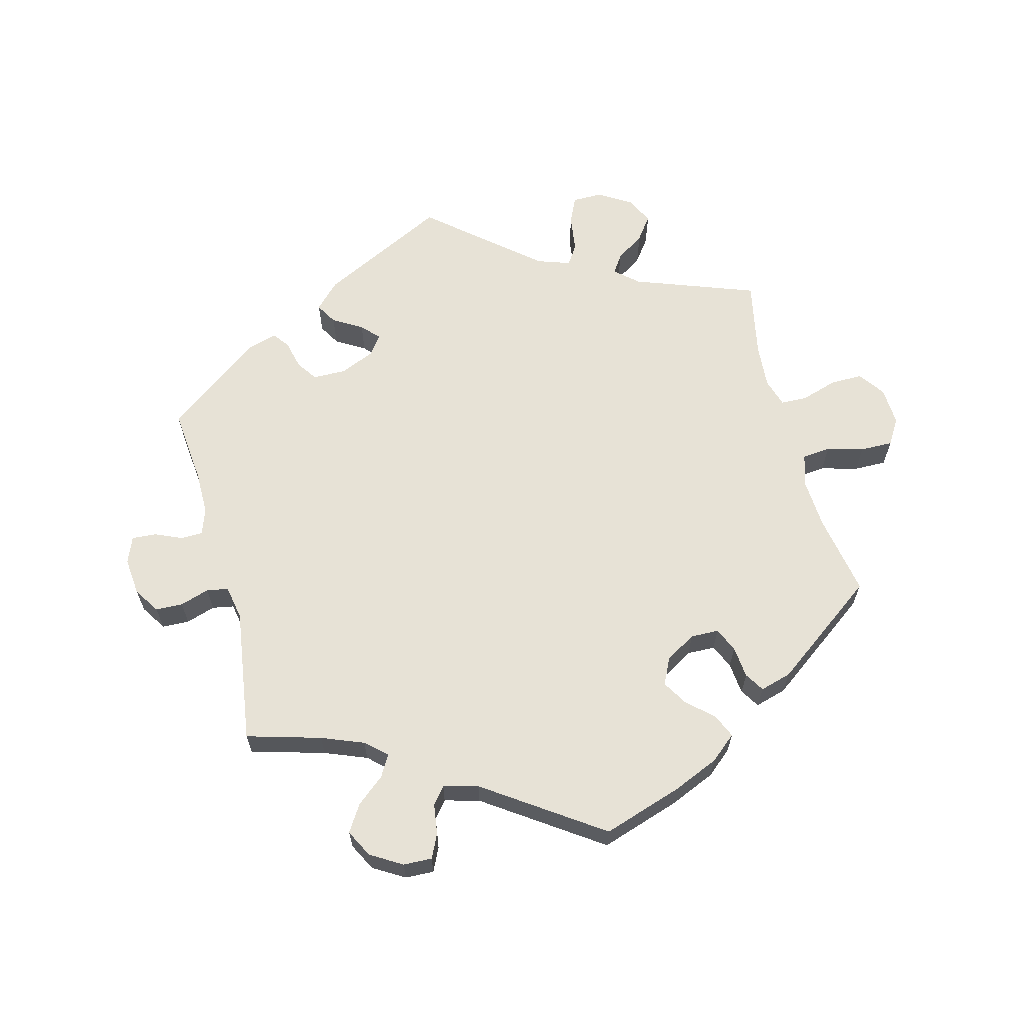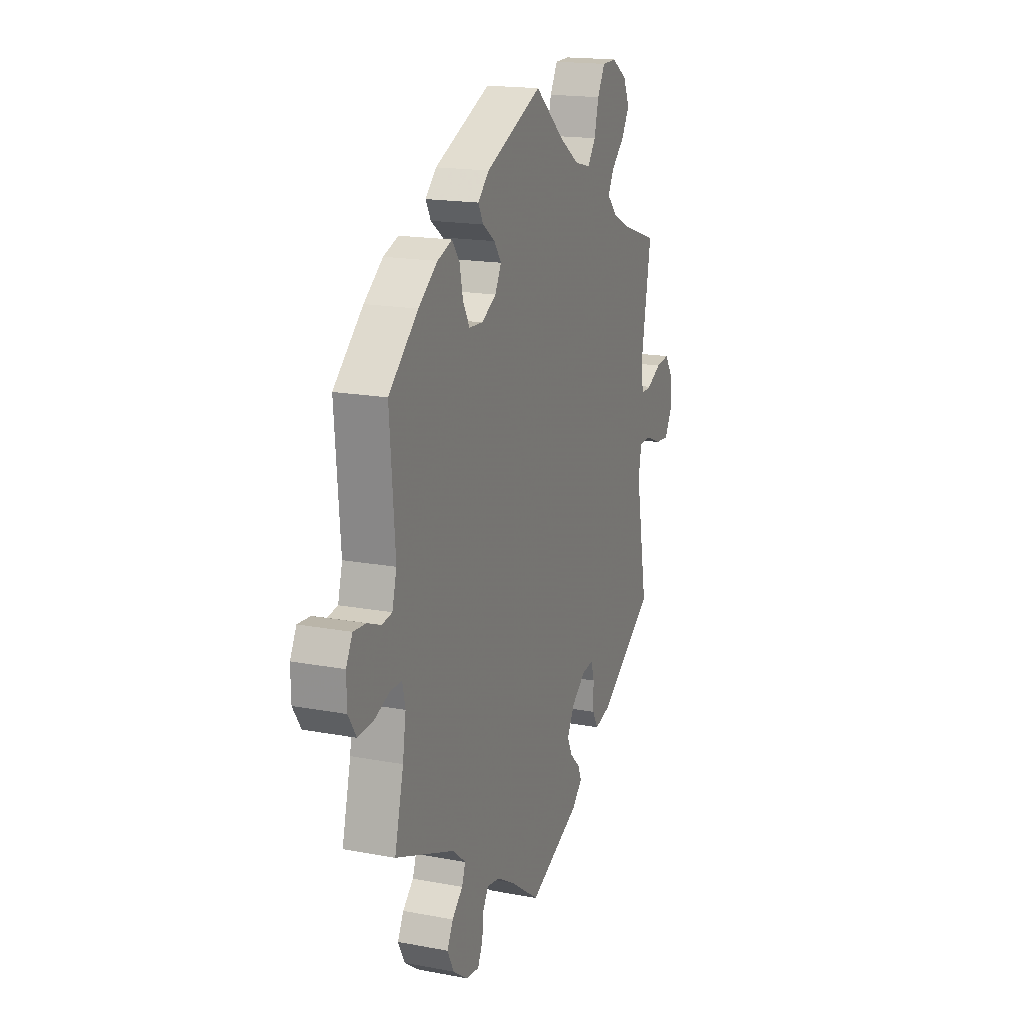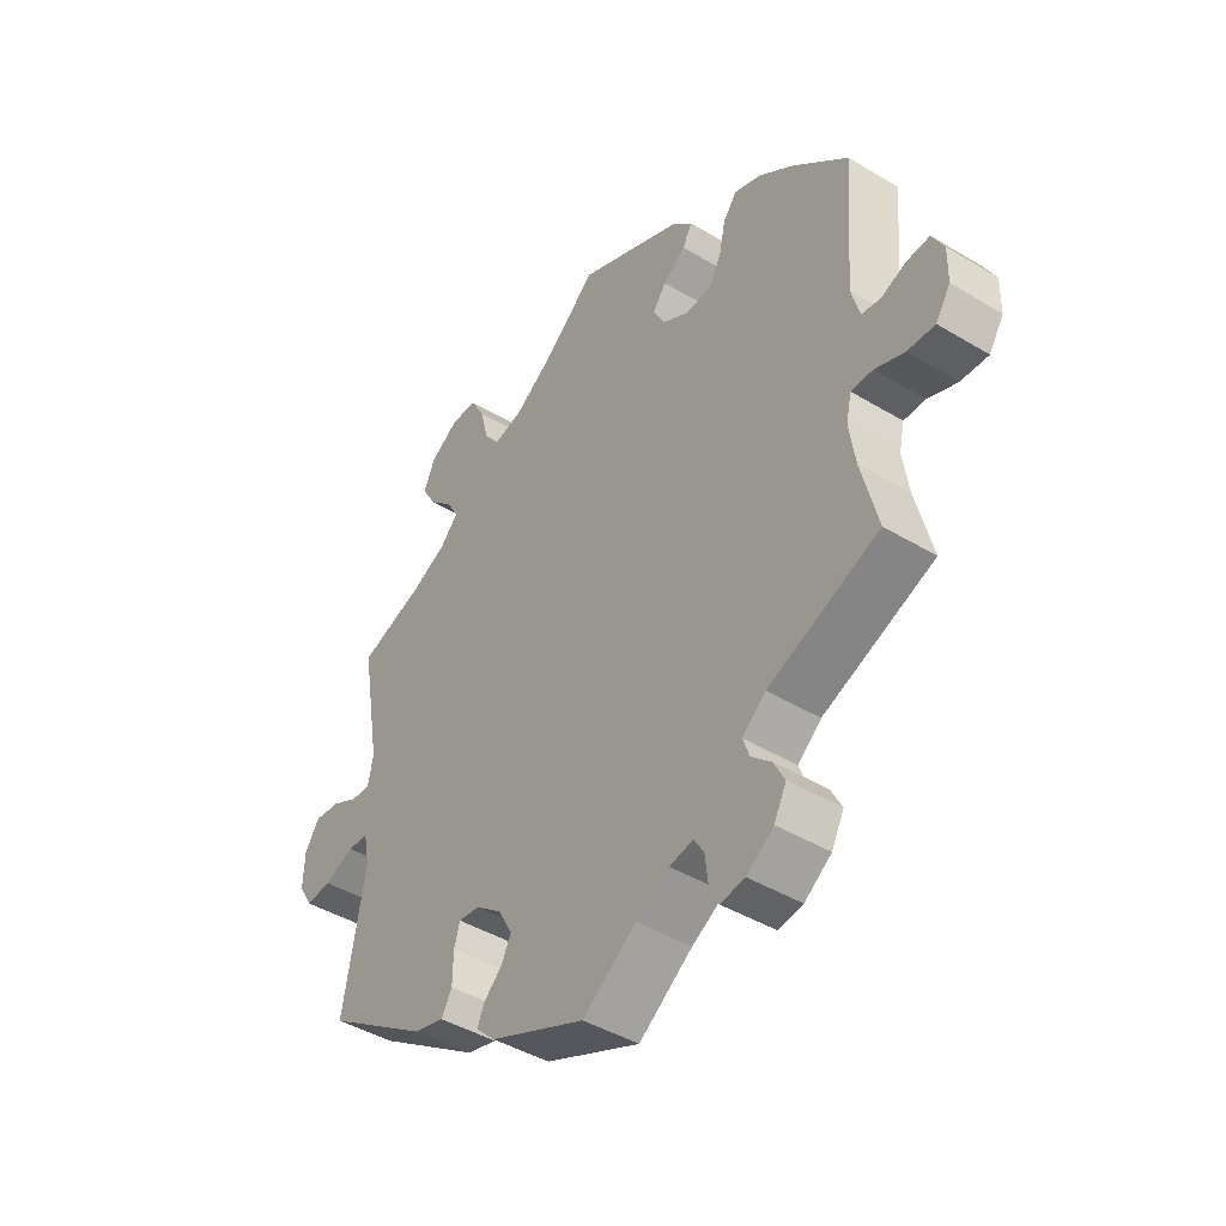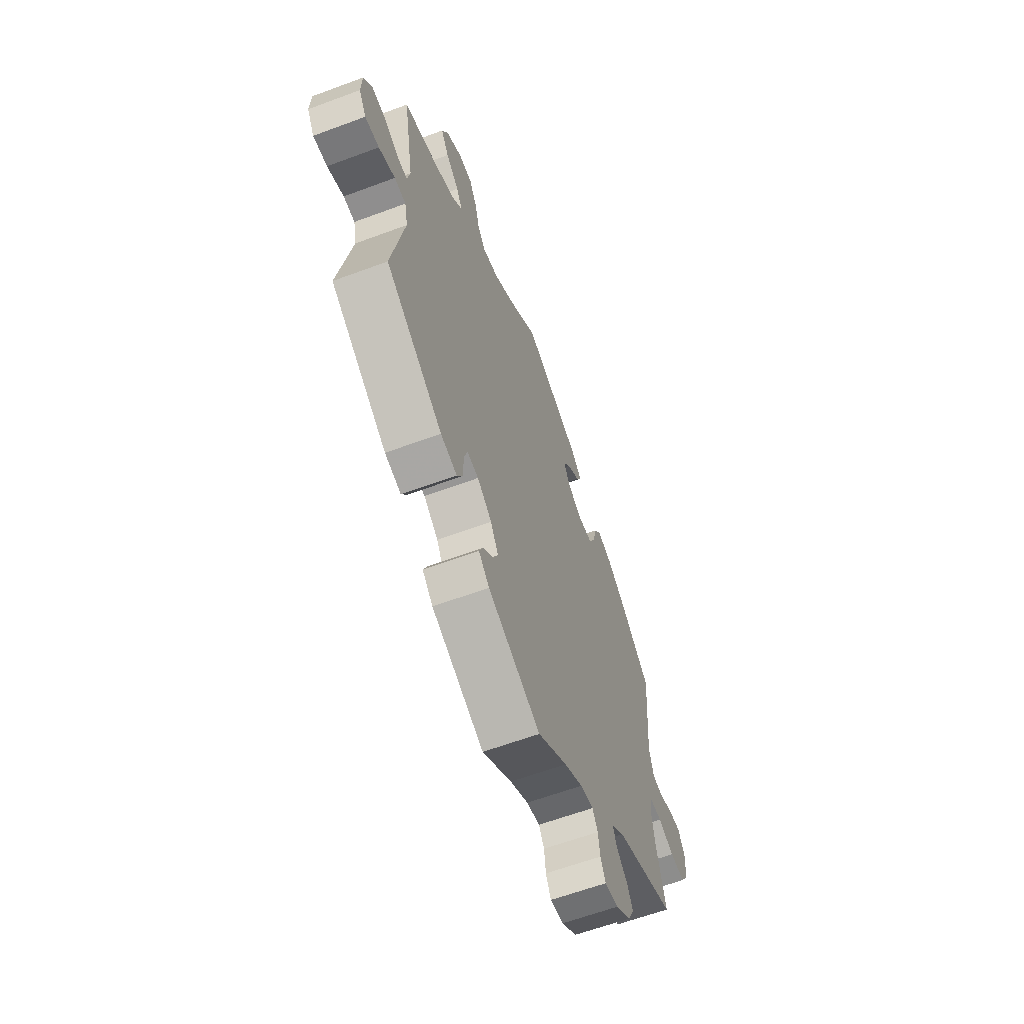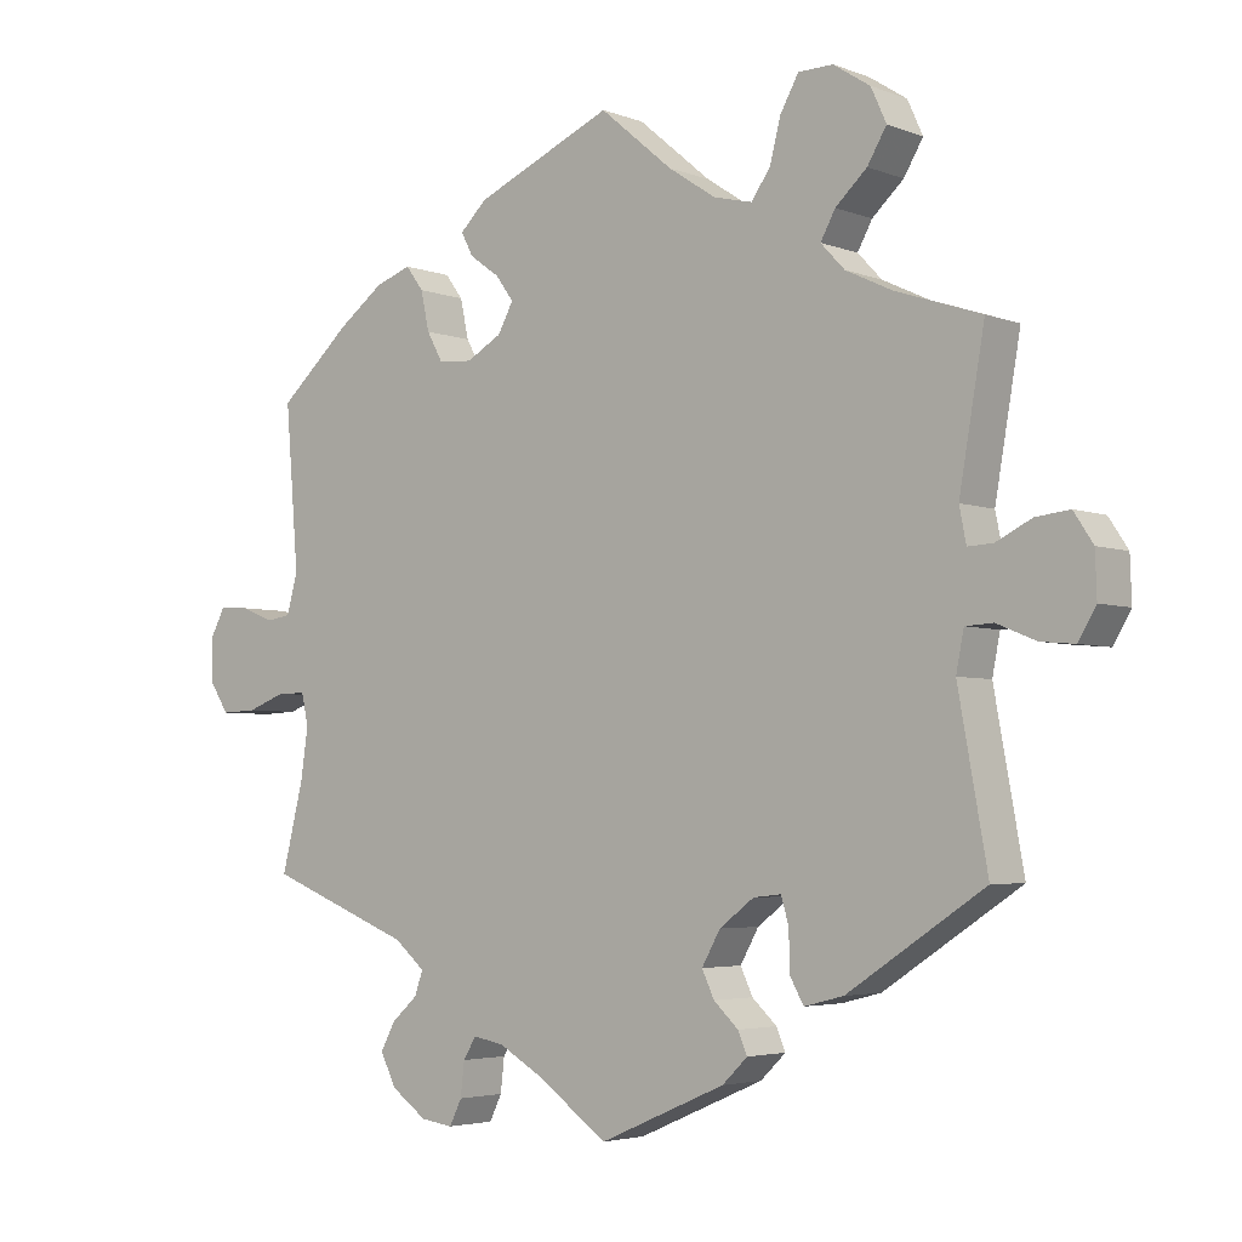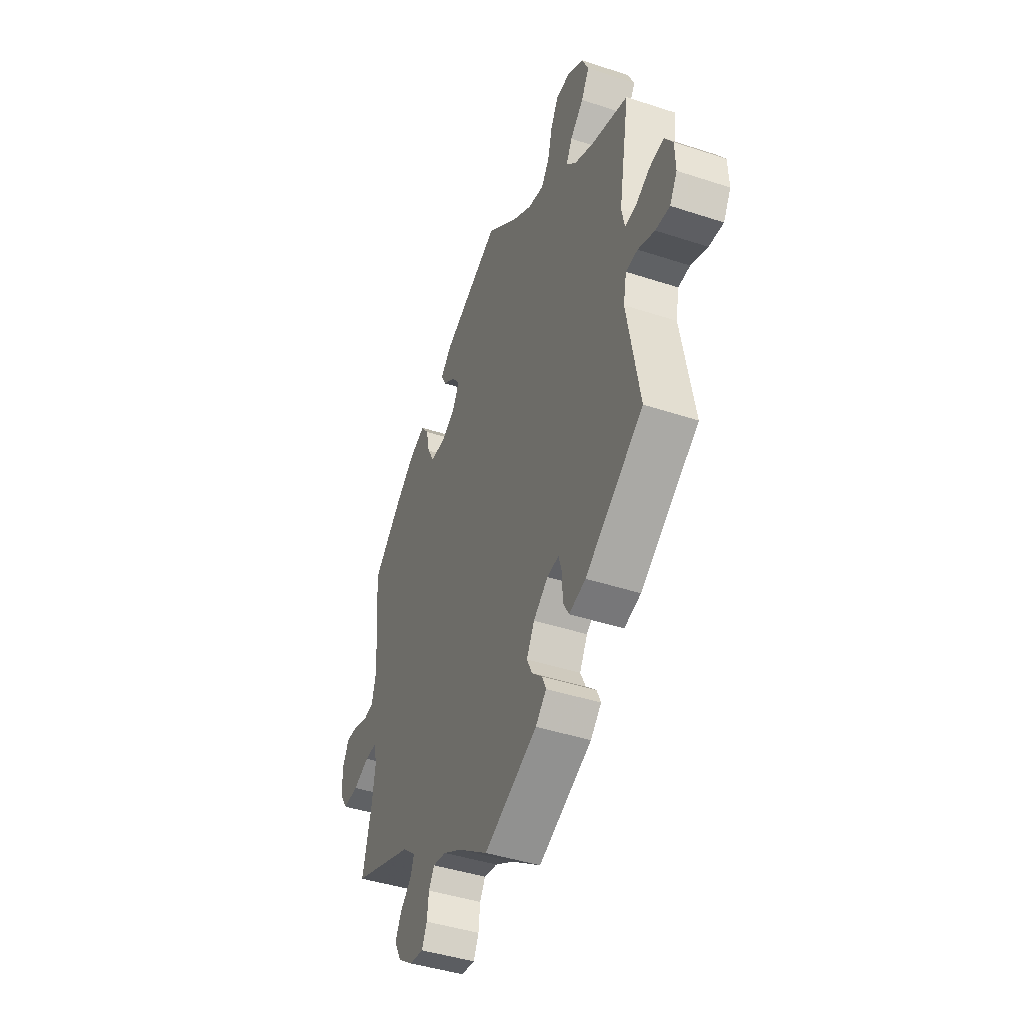
<metadata>
{"format":"obj","ext":"obj","renderer":"f3d","projection":"perspective","resolution":1024,"background":"white","views":[{"elev":63.7,"azim":-74.7,"up":"+Y"},{"elev":17.5,"azim":-69.5,"up":"+Z"},{"elev":-43.5,"azim":-125.4,"up":"+Z"},{"elev":-62.2,"azim":110.7,"up":"+Z"},{"elev":-3.9,"azim":38.8,"up":"+Z"},{"elev":-43.5,"azim":68.8,"up":"+Z"}]}
</metadata>
<code>
v 0.468 0.07 0.099
v 0.477 0.07 0.054
v 0.51 0.07 0.056
v 0.556 0.07 0.079
v 0.6 0.07 0.084
v 0.625 0.07 0.046
v 0.627 0.07 -0.011
v 0.604 0.07 -0.05
v 0.56 0.07 -0.046
v 0.509 0.07 -0.025
v 0.473 0.07 -0.027
v 0.463 0.07 -0.078
v 0.501 0.07 -0.288
v 0.323 0.07 -0.406
v 0.272 0.07 -0.419
v 0.254 0.07 -0.387
v 0.253 0.07 -0.336
v 0.243 0.07 -0.302
v 0.207 0.07 -0.306
v 0.162 0.07 -0.34
v 0.138 0.07 -0.383
v 0.154 0.07 -0.417
v 0.186 0.07 -0.447
v 0.198 0.07 -0.475
v 0.165 0.07 -0.507
v 0.001 0.07 -0.578
v -0.091 0.07 -0.512
v -0.148 0.07 -0.479
v -0.189 0.07 -0.471
v -0.206 0.07 -0.499
v -0.211 0.07 -0.543
v -0.227 0.07 -0.576
v -0.269 0.07 -0.57
v -0.315 0.07 -0.537
v -0.336 0.07 -0.496
v -0.317 0.07 -0.46
v -0.283 0.07 -0.429
v -0.272 0.07 -0.398
v -0.312 0.07 -0.364
v -0.501 0.07 -0.289
v -0.473 0.07 -0.177
v -0.463 0.07 -0.11
v -0.472 0.07 -0.069
v -0.509 0.07 -0.069
v -0.559 0.07 -0.088
v -0.606 0.07 -0.09
v -0.631 0.07 -0.051
v -0.632 0.07 0.004
v -0.612 0.07 0.042
v -0.573 0.07 0.039
v -0.53 0.07 0.022
v -0.498 0.07 0.027
v -0.484 0.07 0.079
v -0.501 0.07 0.289
v -0.408 0.07 0.373
v -0.348 0.07 0.418
v -0.301 0.07 0.435
v -0.278 0.07 0.404
v -0.267 0.07 0.353
v -0.246 0.07 0.315
v -0.202 0.07 0.312
v -0.156 0.07 0.338
v -0.136 0.07 0.375
v -0.159 0.07 0.407
v -0.198 0.07 0.435
v -0.214 0.07 0.465
v -0.179 0.07 0.499
v 0 0.07 0.578
v 0.095 0.07 0.498
v 0.157 0.07 0.457
v 0.207 0.07 0.445
v 0.232 0.07 0.48
v 0.246 0.07 0.535
v 0.27 0.07 0.578
v 0.315 0.07 0.579
v 0.363 0.07 0.548
v 0.383 0.07 0.504
v 0.358 0.07 0.462
v 0.317 0.07 0.424
v 0.298 0.07 0.389
v 0.329 0.07 0.356
v 0.39 0.07 0.327
v 0.501 0.07 0.29
v 0.468 0 0.099
v 0.477 0 0.054
v 0.51 0 0.056
v 0.556 0 0.079
v 0.6 0 0.084
v 0.625 0 0.046
v 0.627 0 -0.011
v 0.604 0 -0.05
v 0.56 0 -0.046
v 0.509 0 -0.025
v 0.473 0 -0.027
v 0.463 0 -0.078
v 0.501 0 -0.288
v 0.323 0 -0.406
v 0.272 0 -0.419
v 0.254 0 -0.387
v 0.253 0 -0.336
v 0.243 0 -0.302
v 0.207 0 -0.306
v 0.162 0 -0.34
v 0.138 0 -0.383
v 0.154 0 -0.417
v 0.186 0 -0.447
v 0.198 0 -0.475
v 0.165 0 -0.507
v 0.001 0 -0.578
v -0.091 0 -0.512
v -0.148 0 -0.479
v -0.189 0 -0.471
v -0.206 0 -0.499
v -0.211 0 -0.543
v -0.227 0 -0.576
v -0.269 0 -0.57
v -0.315 0 -0.537
v -0.336 0 -0.496
v -0.317 0 -0.46
v -0.283 0 -0.429
v -0.272 0 -0.398
v -0.312 0 -0.364
v -0.501 0 -0.289
v -0.473 0 -0.177
v -0.463 0 -0.11
v -0.472 0 -0.069
v -0.509 0 -0.069
v -0.559 0 -0.088
v -0.606 0 -0.09
v -0.631 0 -0.051
v -0.632 0 0.004
v -0.612 0 0.042
v -0.573 0 0.039
v -0.53 0 0.022
v -0.498 0 0.027
v -0.484 0 0.079
v -0.501 0 0.289
v -0.408 0 0.373
v -0.348 0 0.418
v -0.301 0 0.435
v -0.278 0 0.404
v -0.267 0 0.353
v -0.246 0 0.315
v -0.202 0 0.312
v -0.156 0 0.338
v -0.136 0 0.375
v -0.159 0 0.407
v -0.198 0 0.435
v -0.214 0 0.465
v -0.179 0 0.499
v 0 0 0.578
v 0.095 0 0.498
v 0.157 0 0.457
v 0.207 0 0.445
v 0.232 0 0.48
v 0.246 0 0.535
v 0.27 0 0.578
v 0.315 0 0.579
v 0.363 0 0.548
v 0.383 0 0.504
v 0.358 0 0.462
v 0.317 0 0.424
v 0.298 0 0.389
v 0.329 0 0.356
v 0.39 0 0.327
v 0.501 0 0.29
f 82 83 1
f 81 82 1 2
f 80 81 2
f 76 77 78 79
f 76 79 80
f 75 76 80
f 72 73 74 75
f 71 72 75 80
f 70 71 80 2
f 66 67 68 69
f 64 65 66 69
f 63 64 69 70
f 62 63 70 2
f 56 57 58 59
f 56 59 60
f 53 54 55 56
f 52 53 56 60
f 48 49 50 51
f 48 51 52
f 47 48 52
f 44 45 46 47
f 43 44 47 52
f 39 40 41
f 38 39 41 42
f 34 35 36 37
f 34 37 38
f 33 34 38
f 30 31 32 33
f 29 30 33 38
f 28 29 38 42
f 24 25 26 27
f 22 23 24 27
f 21 22 27 28
f 20 21 28 42
f 14 15 16 17
f 12 13 14 17
f 11 12 17 18
f 7 8 9 10
f 7 10 11
f 6 7 11
f 3 4 5 6
f 2 3 6 11
f 61 62 2 11
f 43 52 60 61
f 19 20 42 43
f 19 43 61
f 11 18 19 61
f 84 166 165
f 85 84 165 164
f 85 164 163
f 162 161 160 159
f 163 162 159
f 163 159 158
f 158 157 156 155
f 163 158 155 154
f 85 163 154 153
f 152 151 150 149
f 152 149 148 147
f 153 152 147 146
f 85 153 146 145
f 142 141 140 139
f 143 142 139
f 139 138 137 136
f 143 139 136 135
f 134 133 132 131
f 135 134 131
f 135 131 130
f 130 129 128 127
f 135 130 127 126
f 124 123 122
f 125 124 122 121
f 120 119 118 117
f 121 120 117
f 121 117 116
f 116 115 114 113
f 121 116 113 112
f 125 121 112 111
f 110 109 108 107
f 110 107 106 105
f 111 110 105 104
f 125 111 104 103
f 100 99 98 97
f 100 97 96 95
f 101 100 95 94
f 93 92 91 90
f 94 93 90
f 94 90 89
f 89 88 87 86
f 94 89 86 85
f 94 85 145 144
f 144 143 135 126
f 126 125 103 102
f 144 126 102
f 144 102 101 94
f 1 84 85 2
f 2 85 86 3
f 3 86 87 4
f 4 87 88 5
f 5 88 89 6
f 6 89 90 7
f 7 90 91 8
f 8 91 92 9
f 9 92 93 10
f 10 93 94 11
f 11 94 95 12
f 12 95 96 13
f 13 96 97 14
f 14 97 98 15
f 15 98 99 16
f 16 99 100 17
f 17 100 101 18
f 18 101 102 19
f 19 102 103 20
f 20 103 104 21
f 21 104 105 22
f 22 105 106 23
f 23 106 107 24
f 24 107 108 25
f 25 108 109 26
f 26 109 110 27
f 27 110 111 28
f 28 111 112 29
f 29 112 113 30
f 30 113 114 31
f 31 114 115 32
f 32 115 116 33
f 33 116 117 34
f 34 117 118 35
f 35 118 119 36
f 36 119 120 37
f 37 120 121 38
f 38 121 122 39
f 39 122 123 40
f 40 123 124 41
f 41 124 125 42
f 42 125 126 43
f 43 126 127 44
f 44 127 128 45
f 45 128 129 46
f 46 129 130 47
f 47 130 131 48
f 48 131 132 49
f 49 132 133 50
f 50 133 134 51
f 51 134 135 52
f 52 135 136 53
f 53 136 137 54
f 54 137 138 55
f 55 138 139 56
f 56 139 140 57
f 57 140 141 58
f 58 141 142 59
f 59 142 143 60
f 60 143 144 61
f 61 144 145 62
f 62 145 146 63
f 63 146 147 64
f 64 147 148 65
f 65 148 149 66
f 66 149 150 67
f 67 150 151 68
f 68 151 152 69
f 69 152 153 70
f 70 153 154 71
f 71 154 155 72
f 72 155 156 73
f 73 156 157 74
f 74 157 158 75
f 75 158 159 76
f 76 159 160 77
f 77 160 161 78
f 78 161 162 79
f 79 162 163 80
f 80 163 164 81
f 81 164 165 82
f 82 165 166 83
f 83 166 84 1

</code>
